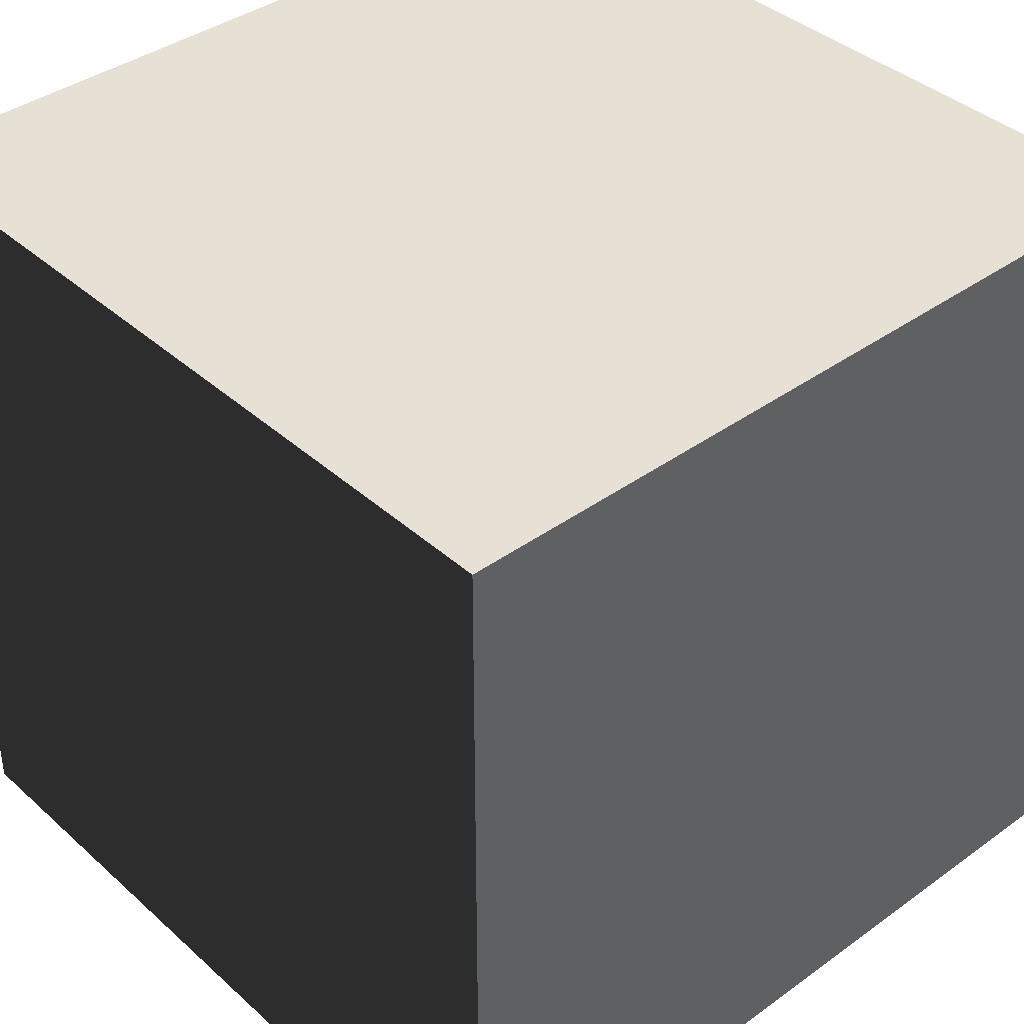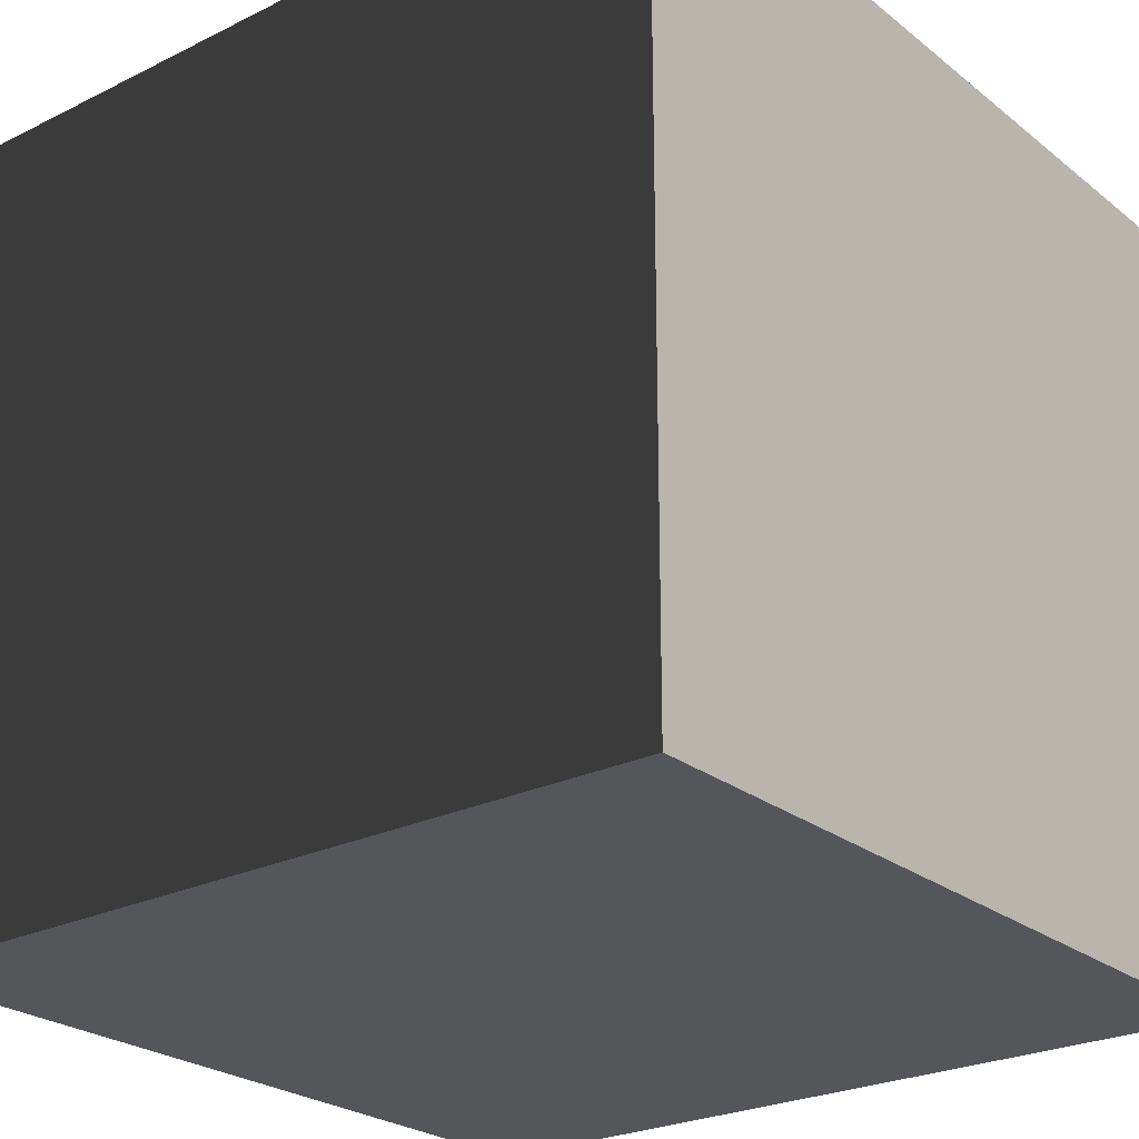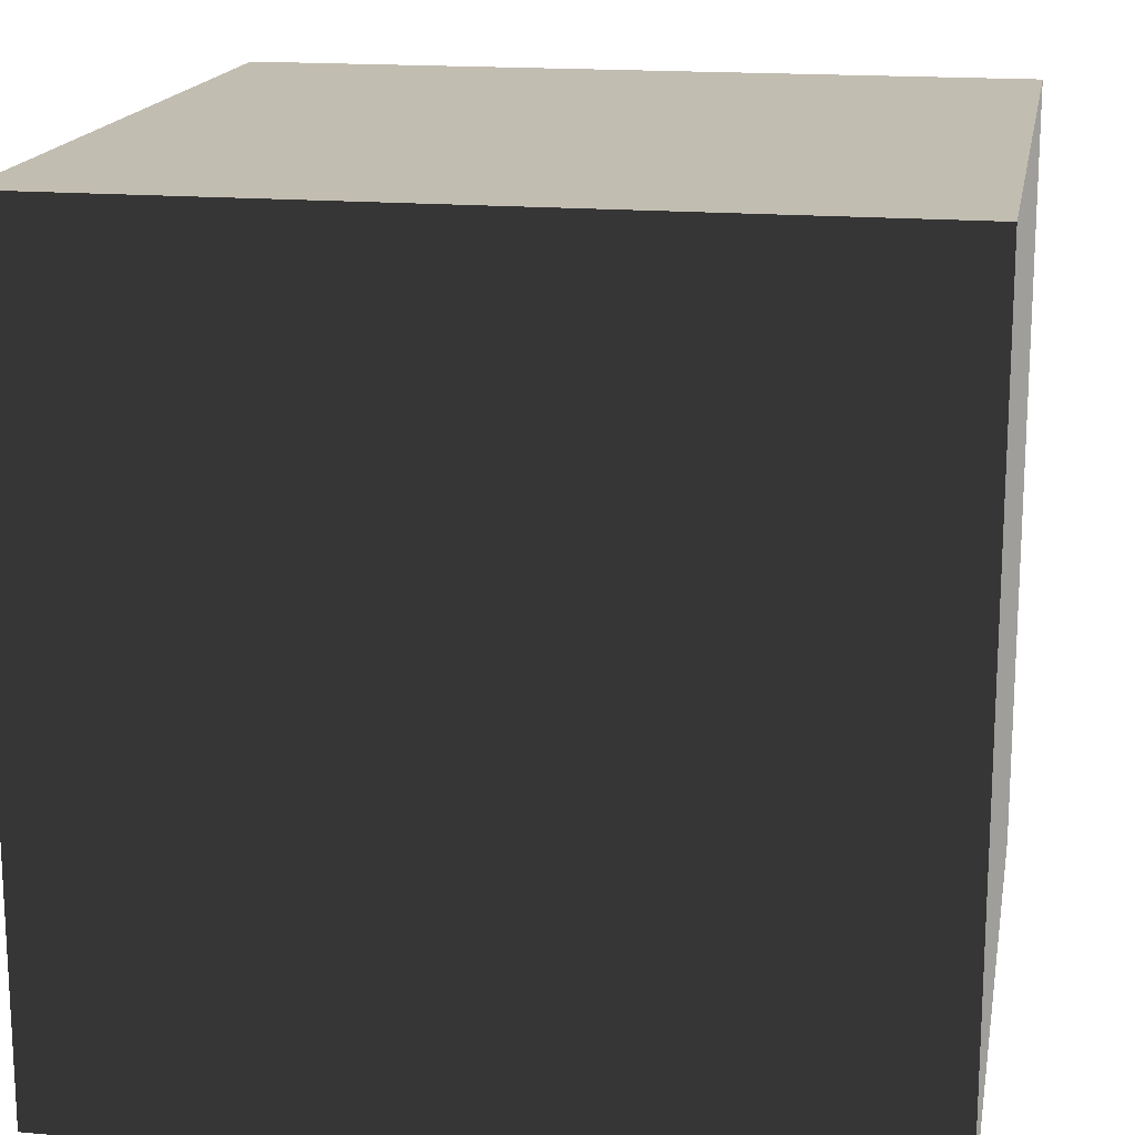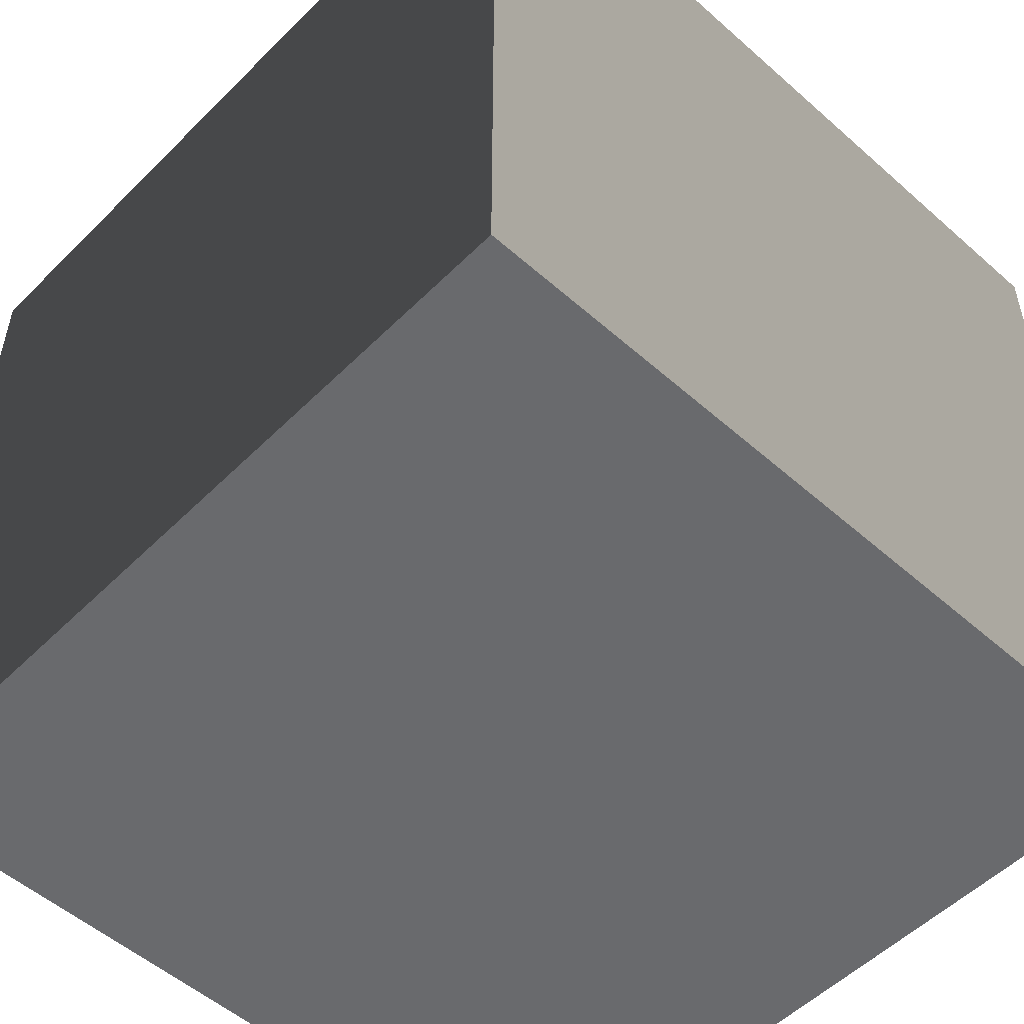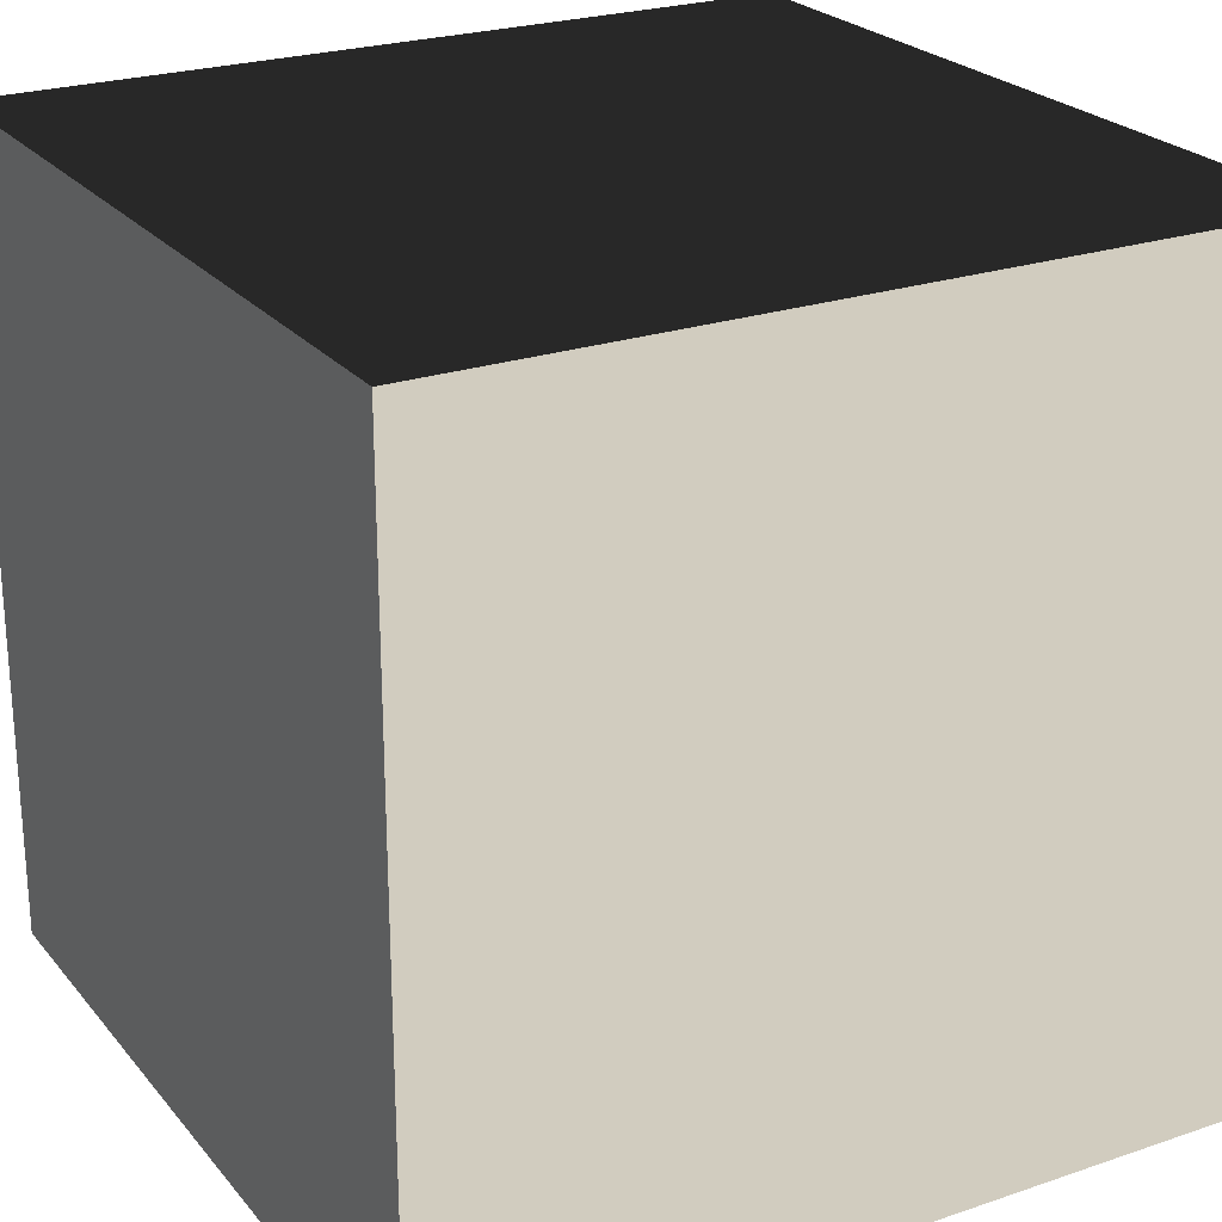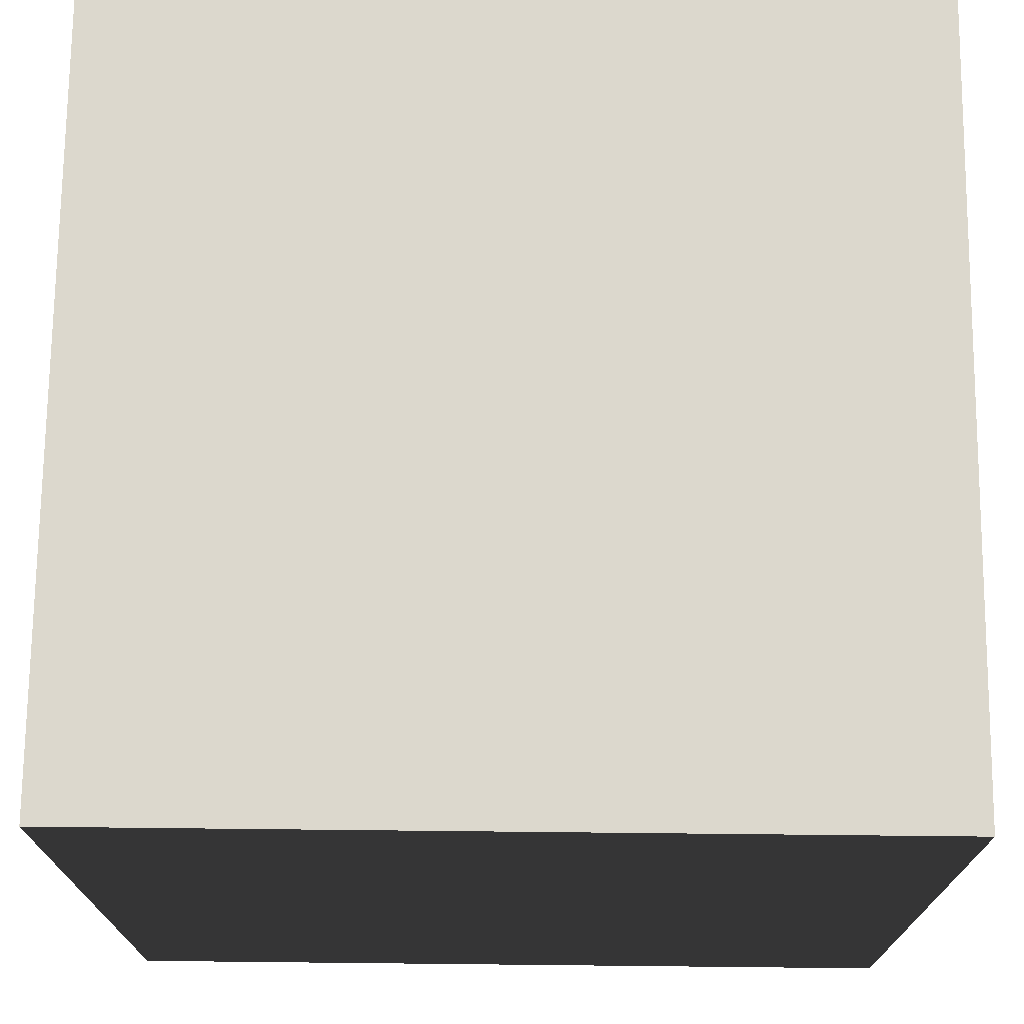
<metadata>
{"format":"obj","ext":"obj","renderer":"f3d","projection":"perspective","resolution":1024,"background":"white","views":[{"elev":39.2,"azim":138.0,"up":"+Y"},{"elev":-25.1,"azim":-51.4,"up":"+Y"},{"elev":16.8,"azim":-79.9,"up":"+Y"},{"elev":-53.0,"azim":-43.4,"up":"+Y"},{"elev":24.1,"azim":60.6,"up":"+Z"},{"elev":72.6,"azim":0.6,"up":"+Y"}]}
</metadata>
<code>
v 0 0 0
v 0 0 1
v 0 1 0
v 0 1 1
v 1 0 0
v 1 0 1
v 1 1 0
v 1 1 1
f 6 8 4
f 6 4 2
f 1 3 7
f 1 7 5
f 5 6 2
f 5 2 1
f 8 7 3
f 8 3 4
f 2 4 3
f 2 3 1
f 5 7 8
f 5 8 6

</code>
